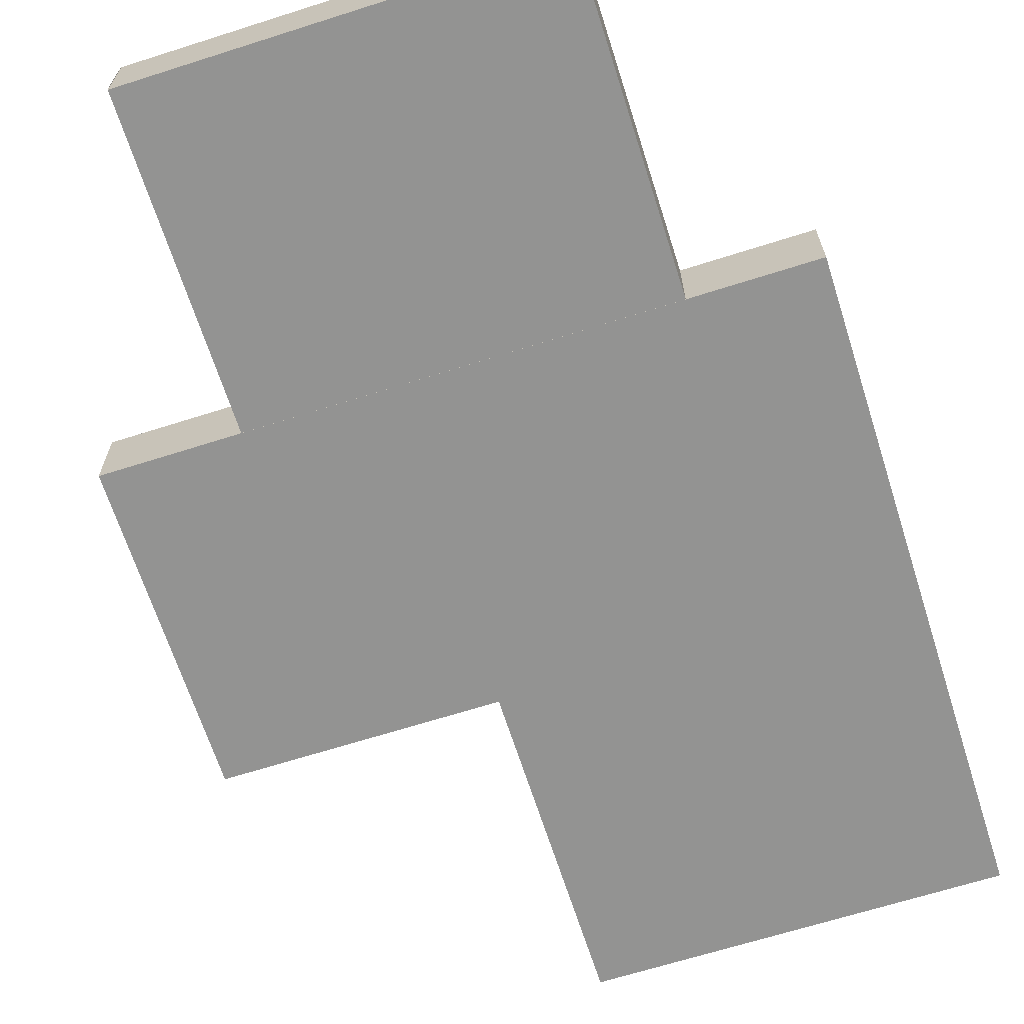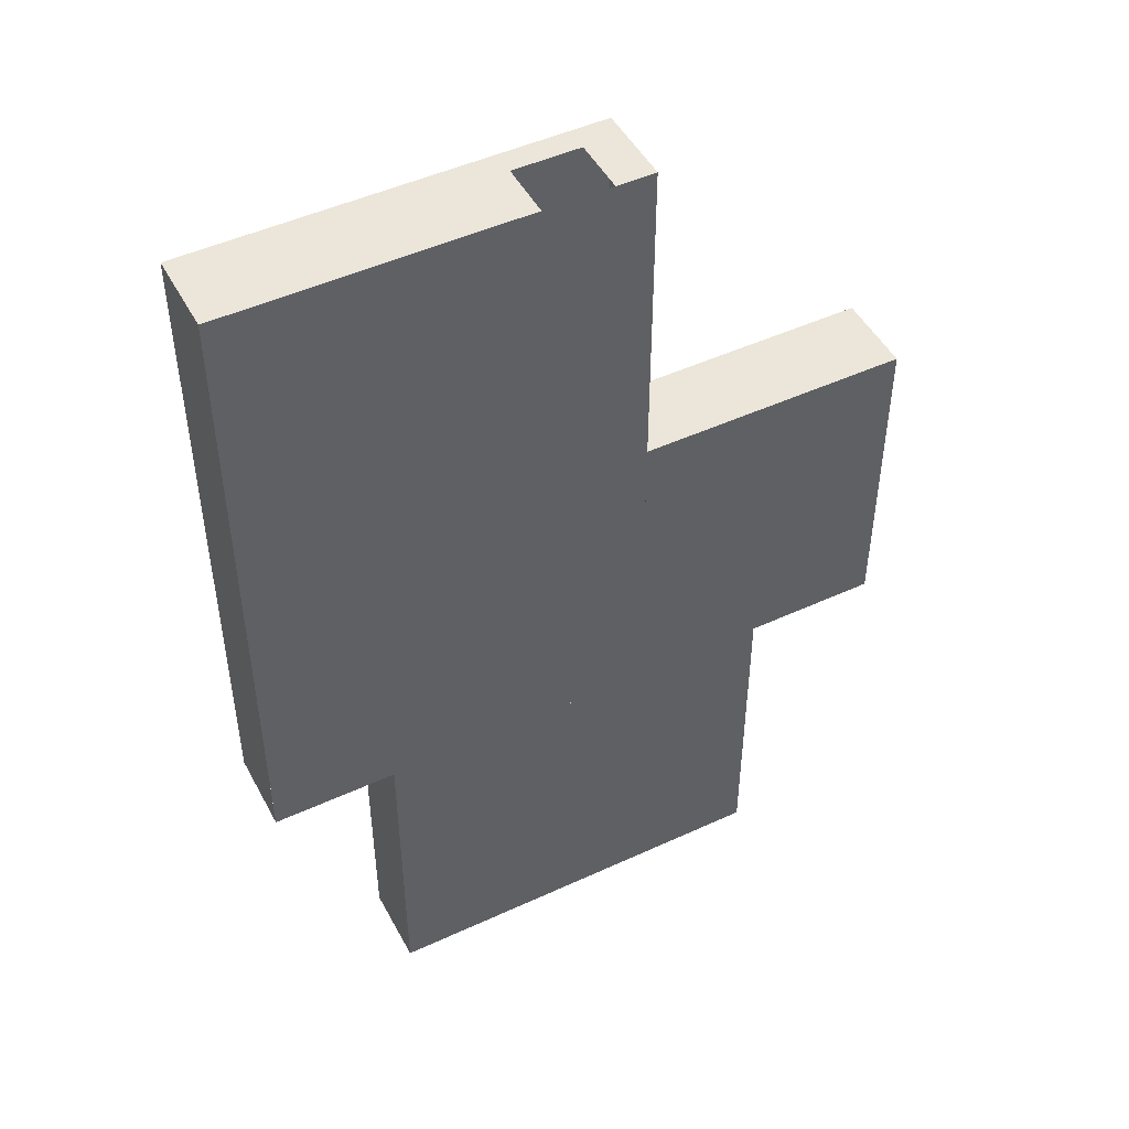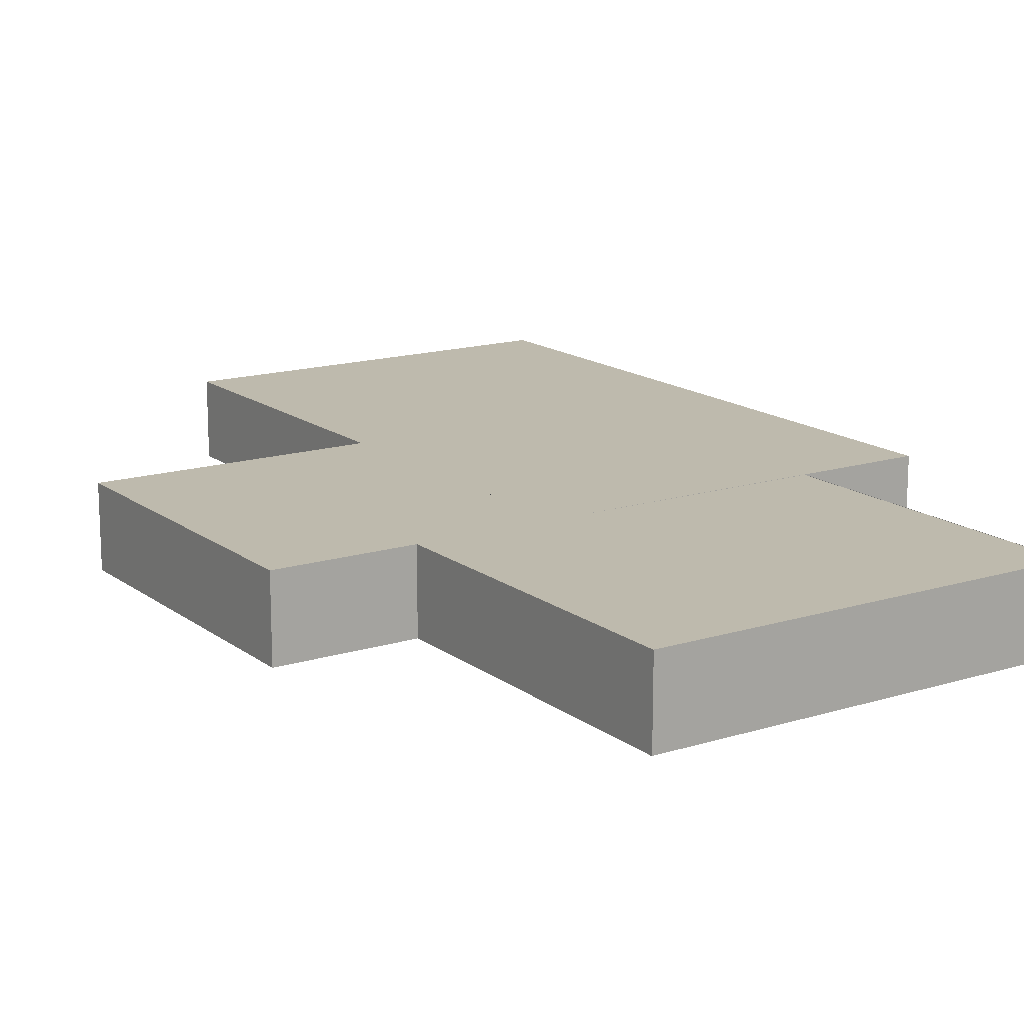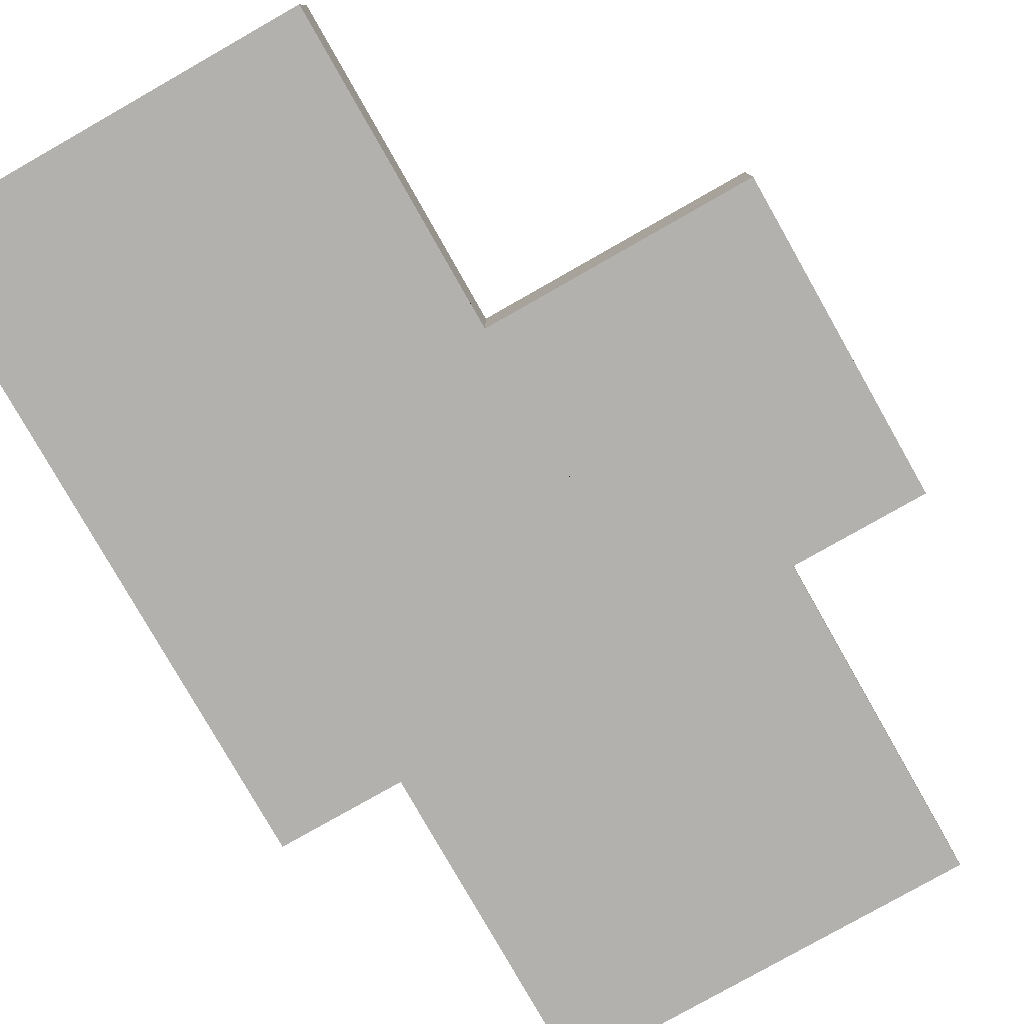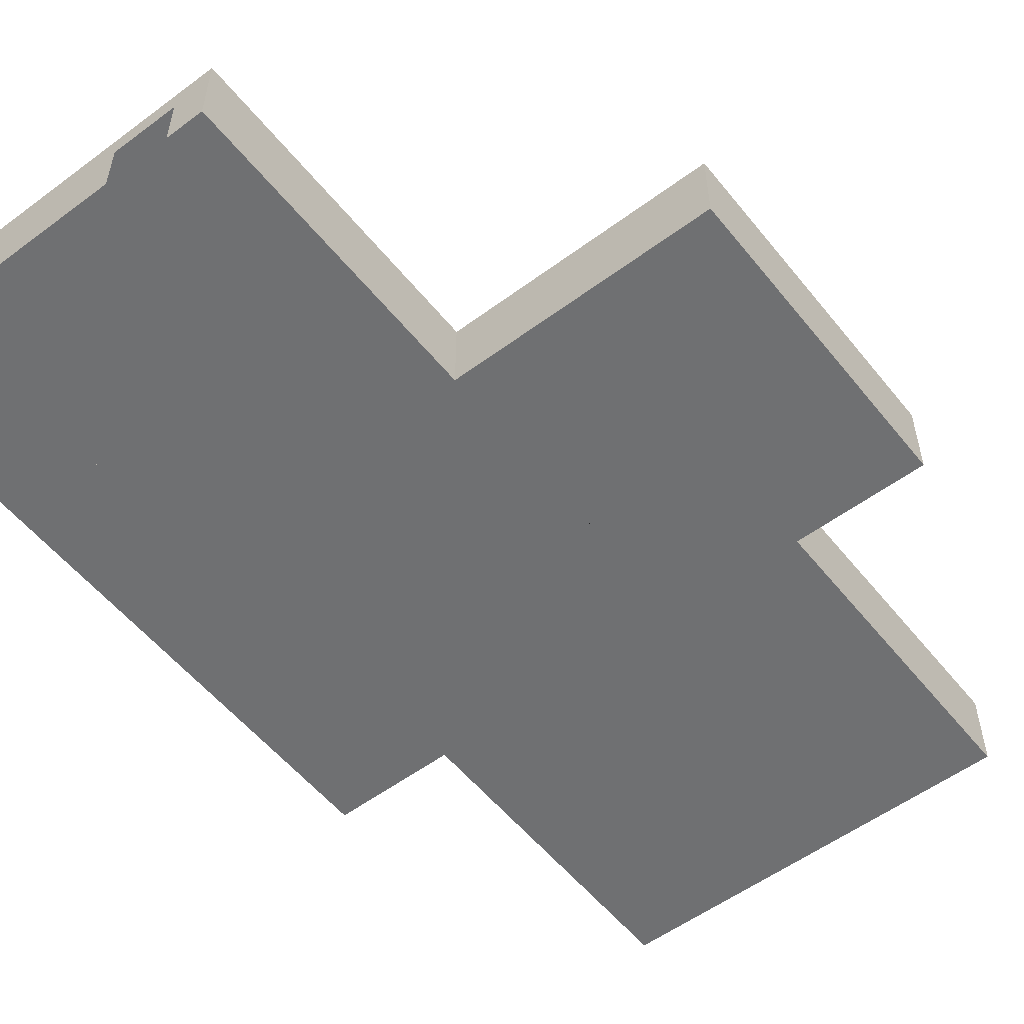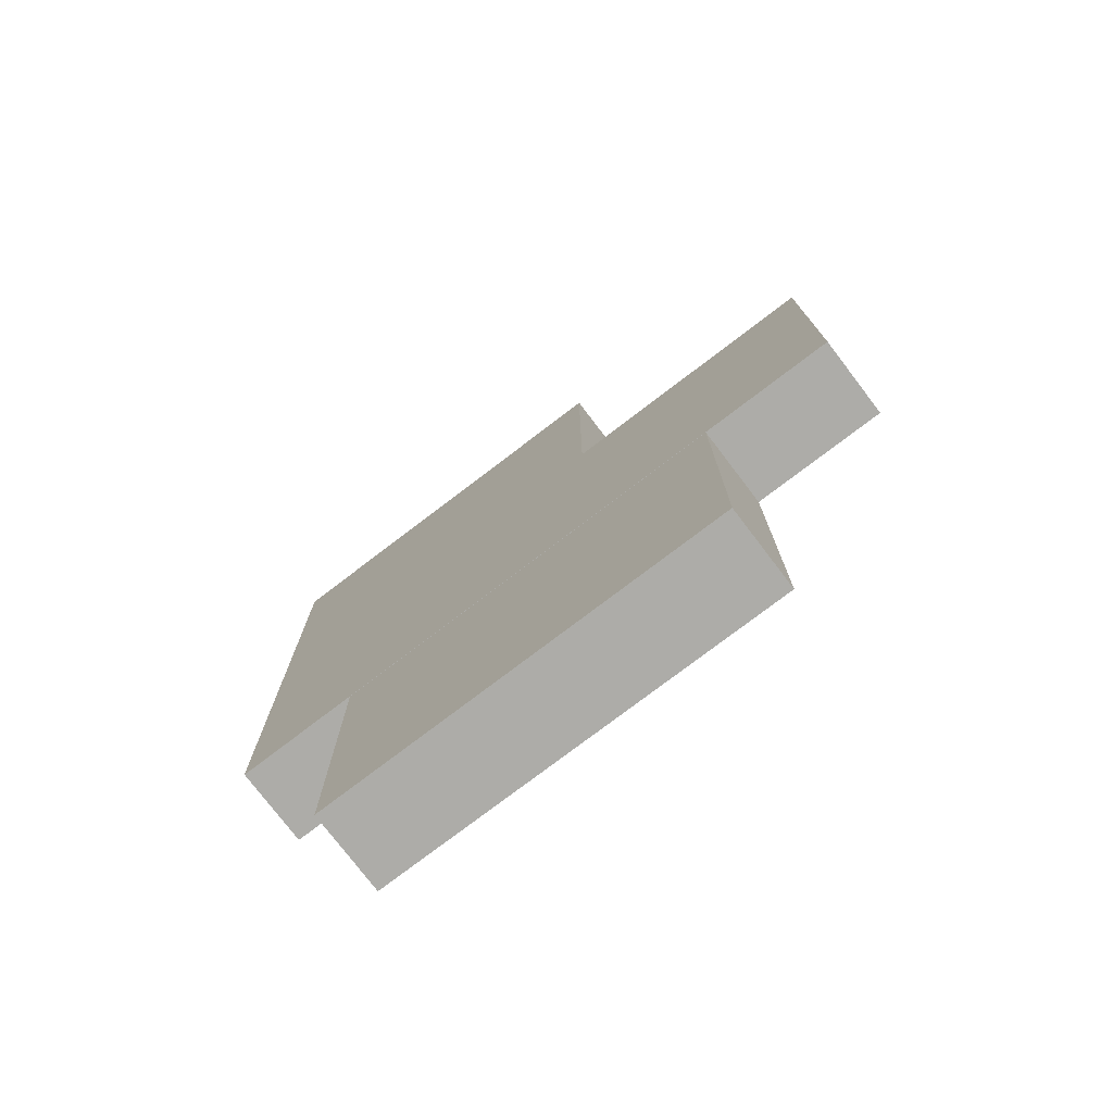
<metadata>
{"format":"obj","ext":"obj","renderer":"f3d","projection":"perspective","resolution":1024,"background":"white","views":[{"elev":-66.6,"azim":-162.3,"up":"+Y"},{"elev":48.2,"azim":-27.3,"up":"+Z"},{"elev":15.4,"azim":146.6,"up":"+Y"},{"elev":-79.3,"azim":29.6,"up":"+Y"},{"elev":-54.9,"azim":38.1,"up":"+Y"},{"elev":-76.7,"azim":37.3,"up":"+Z"}]}
</metadata>
<code>
g Mesh1 Model
v 0 0 -9.253
v 0 3.798 -0
v 0 0 -0
f 1 2 3
v 0 3.798 -9.253
f 2 1 4
f 3 2 1
v 11.79 3.798 -0
f 3 5 2
v 11.79 0 -0
f 5 3 6
f 6 3 5
f 6 1 3
v 11.79 0 -9.253
f 1 6 7
f 3 1 6
f 7 6 1
v 11.79 0 -3.572
f 7 6 8
f 8 6 7
v 13.78 0 -0
f 9 8 6
v 11.79 0 -5.082
f 8 9 10
f 6 8 9
f 8 5 6
v 11.79 2.443 -3.572
f 5 8 11
f 6 5 8
v 13.78 2.67 -0
f 6 12 5
f 12 6 9
f 9 6 12
f 5 12 6
v 18.76 3.798 -0
f 5 12 13
f 13 12 5
v 16.94 2.67 -0
f 14 13 12
v 16.94 0 -0
f 15 13 14
v 18.76 0 -0
f 13 15 16
f 16 15 13
v 18.76 0 -30.43
f 17 15 16
f 17 9 15
v 11.79 0 -30.43
f 18 9 17
v 11.79 0 -24.81
f 19 9 18
v 11.79 0 -23.3
f 20 9 19
v 11.79 0 -19.58
f 21 9 20
v 11.79 0 -15.03
f 22 9 21
v 11.79 0 -13.52
f 23 9 22
f 7 9 23
f 10 9 7
f 10 9 8
f 7 9 10
f 23 9 7
f 22 9 23
f 21 9 22
f 20 9 21
f 19 9 20
f 18 9 19
f 17 9 18
f 15 9 17
f 16 15 17
v 18.76 0 -15.21
f 17 16 24
f 24 16 17
f 24 13 16
v 18.76 3.798 -15.21
f 13 24 25
f 16 13 24
f 25 24 13
v 18.76 0 -21.53
f 26 25 24
v 18.76 2.443 -21.53
f 25 26 27
f 24 25 26
v 31.46 0 -15.21
f 25 28 24
v 31.46 3.798 -15.21
f 28 25 29
f 24 28 25
f 28 26 24
v 18.76 0 -23.04
f 26 28 30
f 24 26 28
f 17 24 26
f 26 24 17
f 17 26 30
f 30 26 17
f 30 28 26
f 30 28 17
f 17 28 30
v 25.11 0 -30.43
f 17 28 31
f 31 28 17
v 31.46 0 -30.43
f 31 28 32
f 32 28 31
v 31.46 3.798 -30.43
f 28 33 32
f 33 28 29
f 29 28 33
f 29 25 28
v 25.11 3.798 -30.43
f 25 34 29
v 18.76 3.798 -30.43
f 34 25 35
f 35 25 34
f 25 27 35
f 27 26 25
f 35 27 25
v 18.76 2.443 -23.04
f 35 27 36
f 36 27 35
f 35 36 17
f 17 36 35
f 17 36 30
f 30 36 17
v 18.76 0.01037 -30.43
f 35 17 37
f 37 17 35
v 25.11 0.01037 -30.43
f 17 38 37
f 38 17 31
f 31 17 38
f 37 38 17
f 34 37 38
f 37 34 35
f 38 37 34
v 25.11 0.01037 -45.63
f 39 37 38
v 16.29 0.01037 -30.43
f 39 40 37
v 14.78 0.01037 -30.43
f 39 41 40
v 11.79 0.01037 -30.43
f 39 42 41
v 5.897 0.01037 -45.63
f 43 42 39
v 5.897 0.01037 -30.43
f 42 43 44
f 44 43 42
v 5.897 3.798 -30.43
f 43 45 44
v 5.897 3.798 -45.63
f 45 43 46
f 44 45 43
v 11.79 3.798 -30.43
f 44 47 45
f 47 44 42
f 42 44 47
v 5.897 0 -30.43
f 48 42 44
f 42 48 18
f 18 48 42
f 48 21 18
v 0 0 -30.43
f 49 21 48
v 0 0 -19.58
f 21 49 50
f 50 49 21
f 48 21 49
f 18 21 48
f 18 21 20
f 20 21 18
v 11.79 3.798 -19.58
f 20 51 21
v 11.79 2.443 -23.3
f 51 20 52
f 21 51 20
f 51 50 21
v 0 3.798 -19.58
f 50 51 53
f 21 50 51
f 50 7 21
f 7 50 1
f 1 50 7
f 50 4 1
f 4 50 53
f 1 4 50
f 4 1 2
v 11.79 3.798 -9.253
f 1 54 4
f 54 1 7
f 7 1 54
f 4 54 1
f 4 51 54
f 51 4 53
f 53 4 51
f 53 50 4
f 53 51 50
f 53 45 51
v 0 3.798 -30.43
f 45 53 55
f 55 53 45
v 0 0.01037 -30.43
f 53 56 55
f 56 53 50
f 50 53 56
f 55 56 53
f 56 45 55
f 45 56 44
f 44 56 45
f 55 45 56
v 5.897 3.808 -30.43
f 57 55 45
v 0 3.808 -30.43
f 55 57 58
f 45 55 57
f 58 57 55
f 46 57 45
v 5.897 3.808 -45.63
f 57 46 59
f 45 57 46
v 11.79 3.808 -30.43
f 45 60 57
f 60 45 47
f 47 45 60
f 45 47 44
v 25.11 3.798 -45.63
f 45 61 47
f 61 45 46
f 46 45 61
f 46 43 45
f 43 61 46
f 61 43 39
f 39 43 61
f 39 42 43
f 41 42 39
v 14.78 2.454 -30.43
f 62 42 41
f 42 62 47
f 41 42 62
f 42 40 41
f 42 37 40
f 18 37 42
f 37 18 17
f 17 18 37
f 42 37 18
f 40 37 42
f 35 40 37
v 16.29 2.454 -30.43
f 40 35 63
f 37 40 35
f 37 40 39
f 40 41 39
f 41 40 42
f 38 37 39
f 38 61 39
f 61 38 34
f 34 38 61
f 38 33 34
f 31 33 38
f 33 31 32
f 32 31 33
f 38 33 31
f 34 33 38
f 29 34 33
f 29 34 25
f 33 34 29
f 32 33 28
f 39 61 38
v 25.11 3.798 -45.66
f 64 39 61
v 25.11 0.01037 -45.66
f 39 64 65
f 61 39 64
f 65 64 39
f 35 61 34
f 47 61 35
f 47 61 45
f 35 61 47
f 34 61 35
f 35 34 37
f 60 47 35
f 35 47 60
f 47 62 35
f 47 62 42
f 35 62 47
f 63 35 62
f 63 35 40
f 62 35 63
f 35 51 47
f 51 35 54
f 47 51 35
f 51 52 47
f 52 20 51
f 47 52 51
v 11.79 2.443 -24.81
f 47 52 66
f 66 52 47
f 47 66 18
f 18 66 47
f 18 66 19
f 19 66 18
f 18 20 19
f 19 20 18
f 47 18 42
f 42 18 47
f 51 45 47
f 51 45 53
f 47 45 51
f 54 35 51
f 54 35 5
f 5 35 54
f 5 35 13
f 13 35 5
f 13 35 25
f 25 35 13
f 5 11 54
f 11 8 5
f 54 11 5
v 11.79 2.443 -5.082
f 54 11 67
f 67 11 54
f 54 67 7
f 7 67 54
f 7 67 10
f 10 67 7
f 7 8 10
f 10 8 7
f 23 54 7
v 11.79 2.443 -13.52
f 54 23 68
f 7 54 23
f 68 23 54
f 54 68 51
f 51 68 54
v 11.79 2.443 -15.03
f 51 68 69
f 69 68 51
f 51 69 21
f 21 69 51
f 21 69 22
f 22 69 21
f 21 23 22
f 21 7 23
f 21 7 50
f 23 7 21
f 22 23 21
f 54 51 4
f 54 2 4
f 2 54 5
f 4 2 54
f 5 54 2
f 2 5 3
f 46 61 43
f 57 60 45
f 59 46 57
f 44 42 48
f 14 13 15
f 12 13 14

</code>
